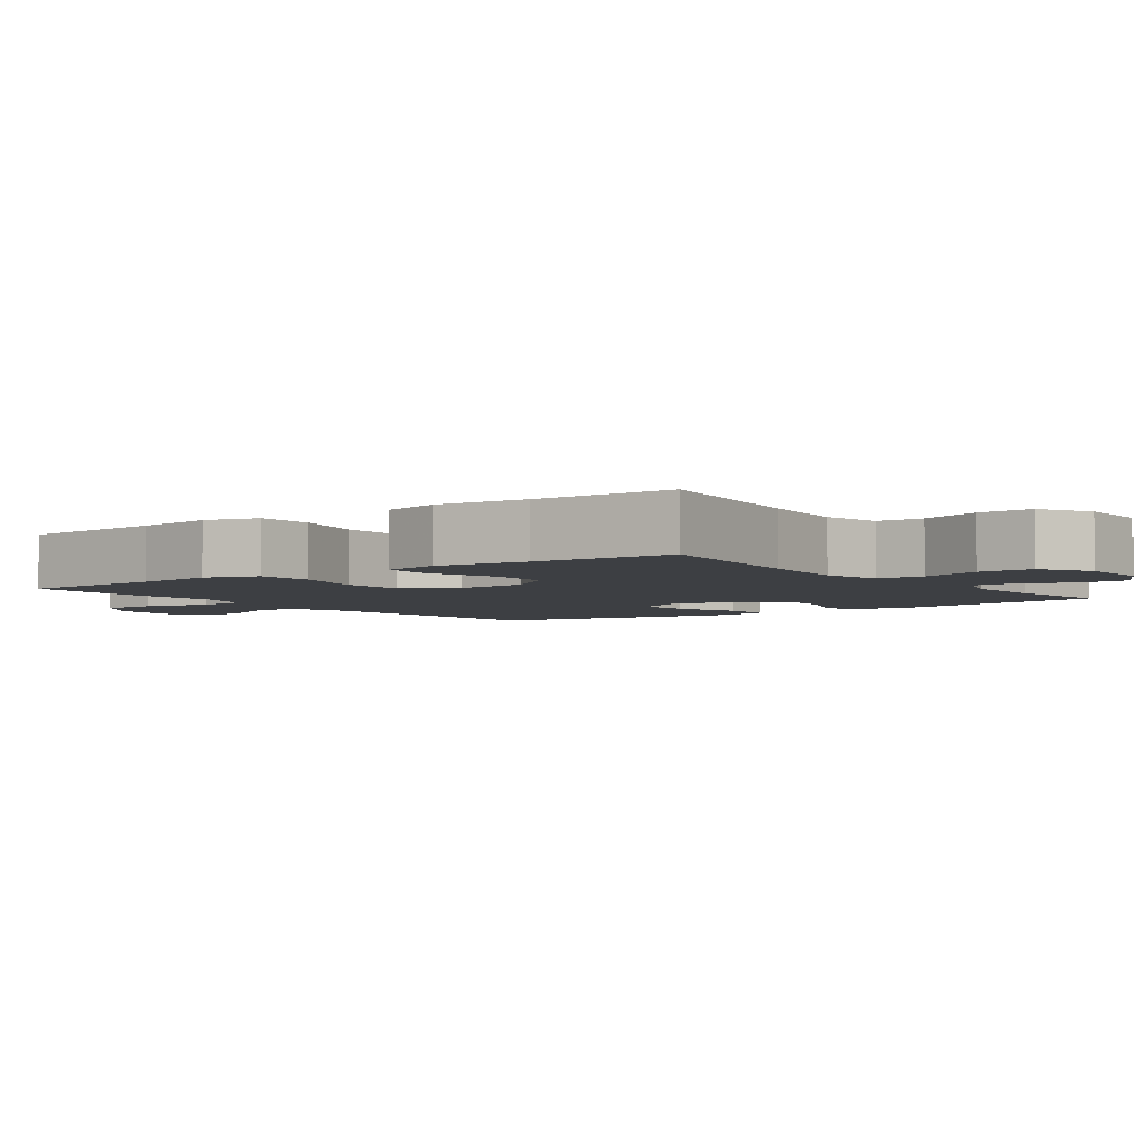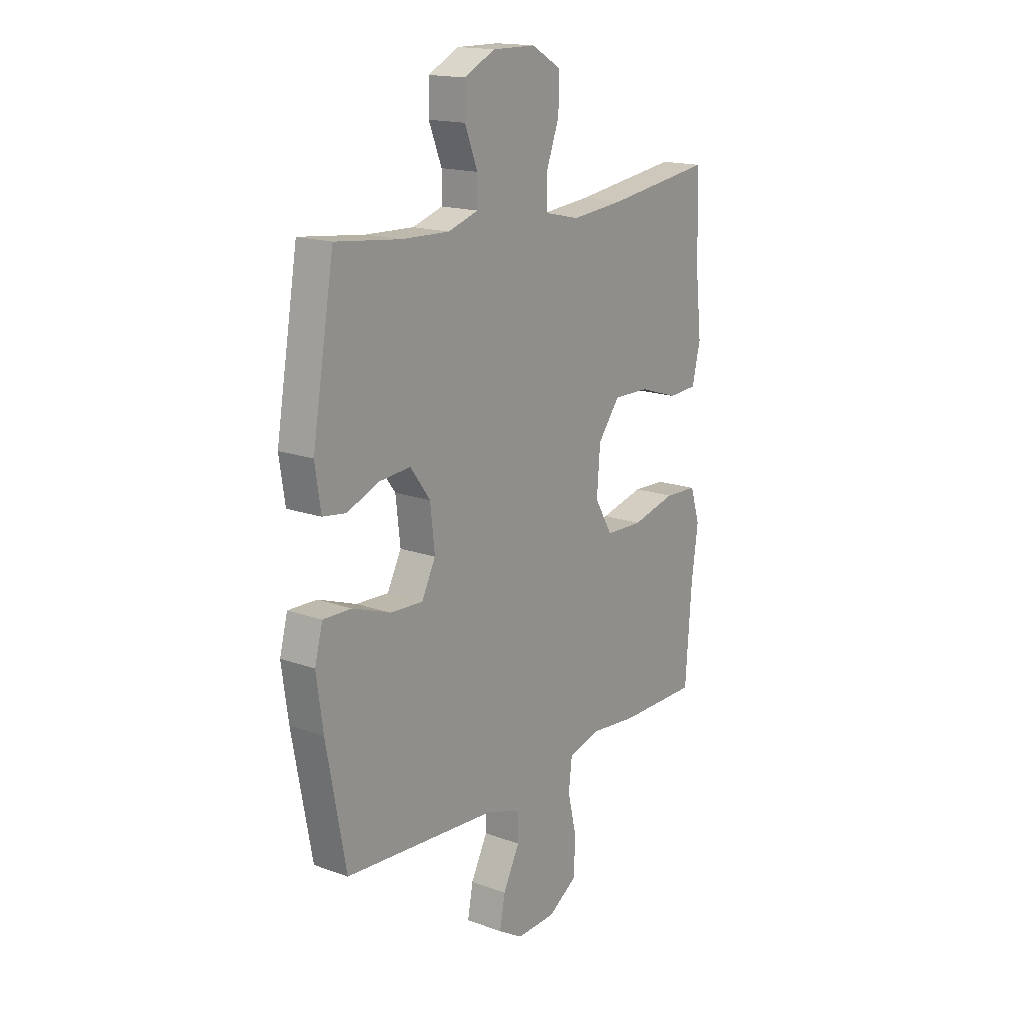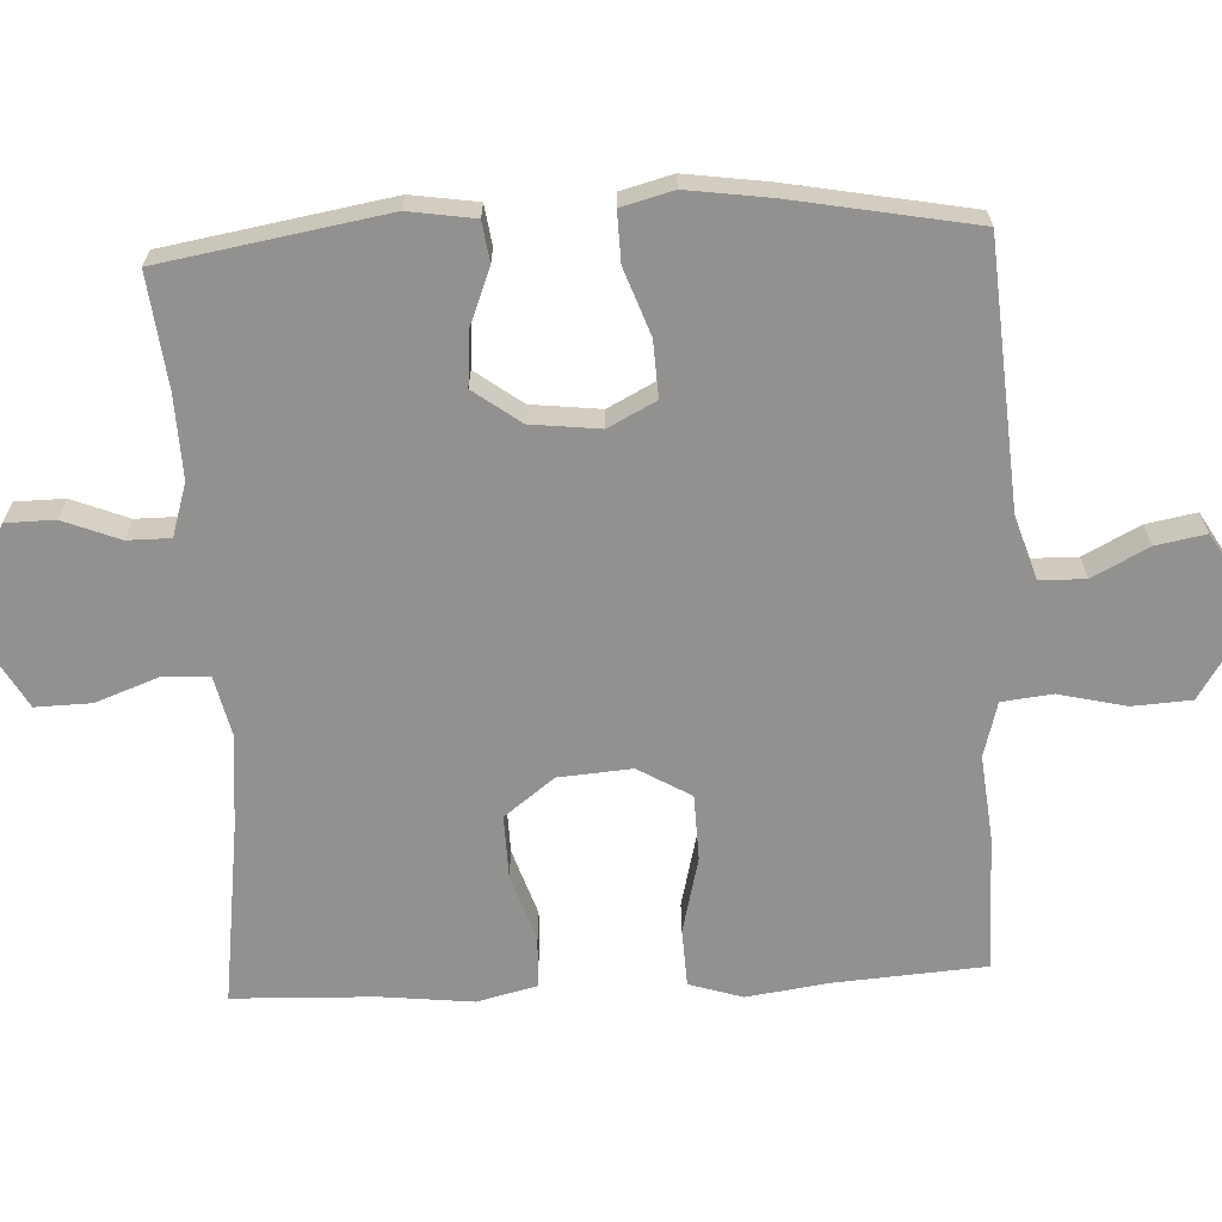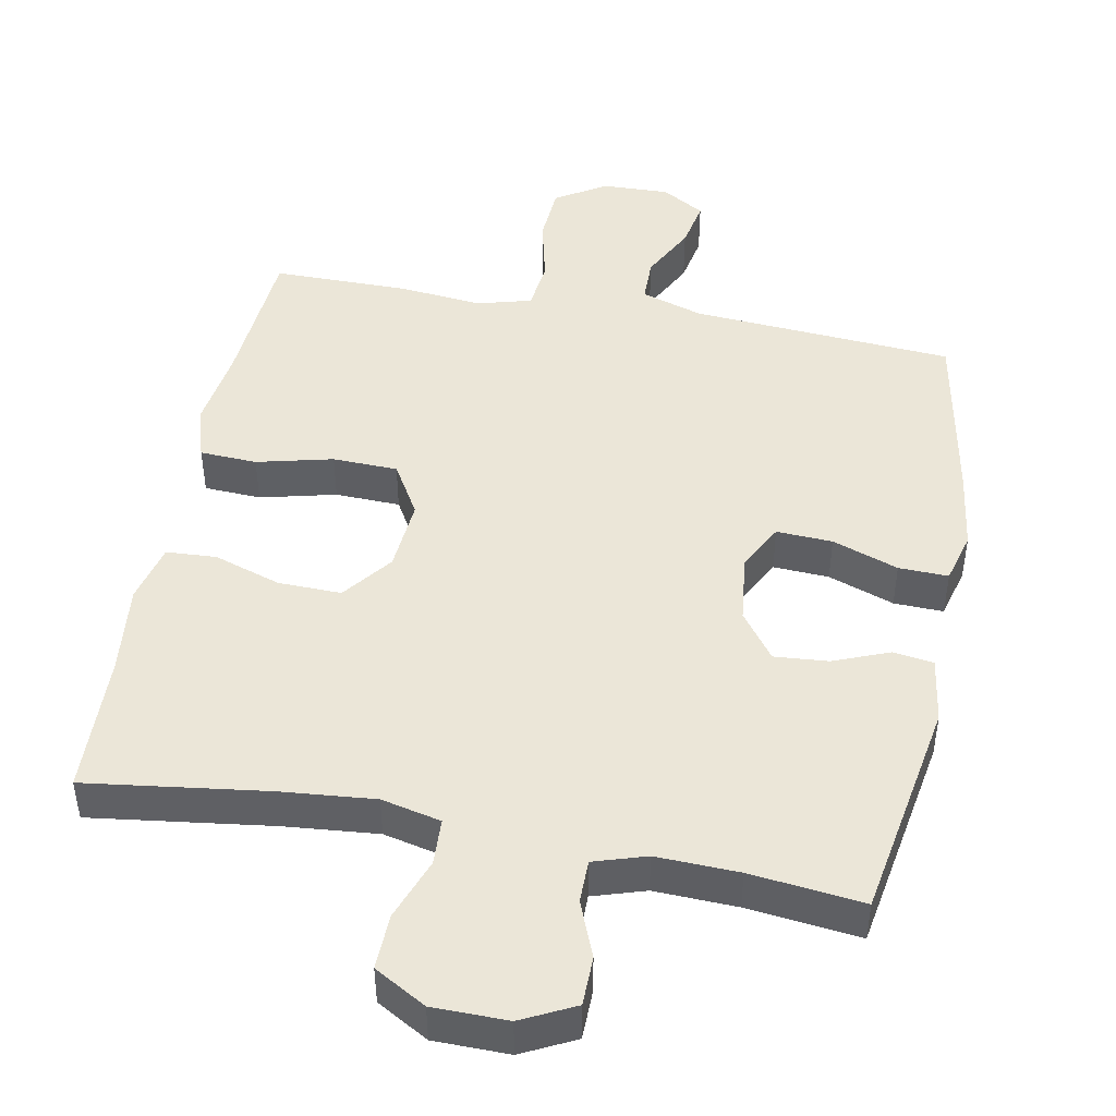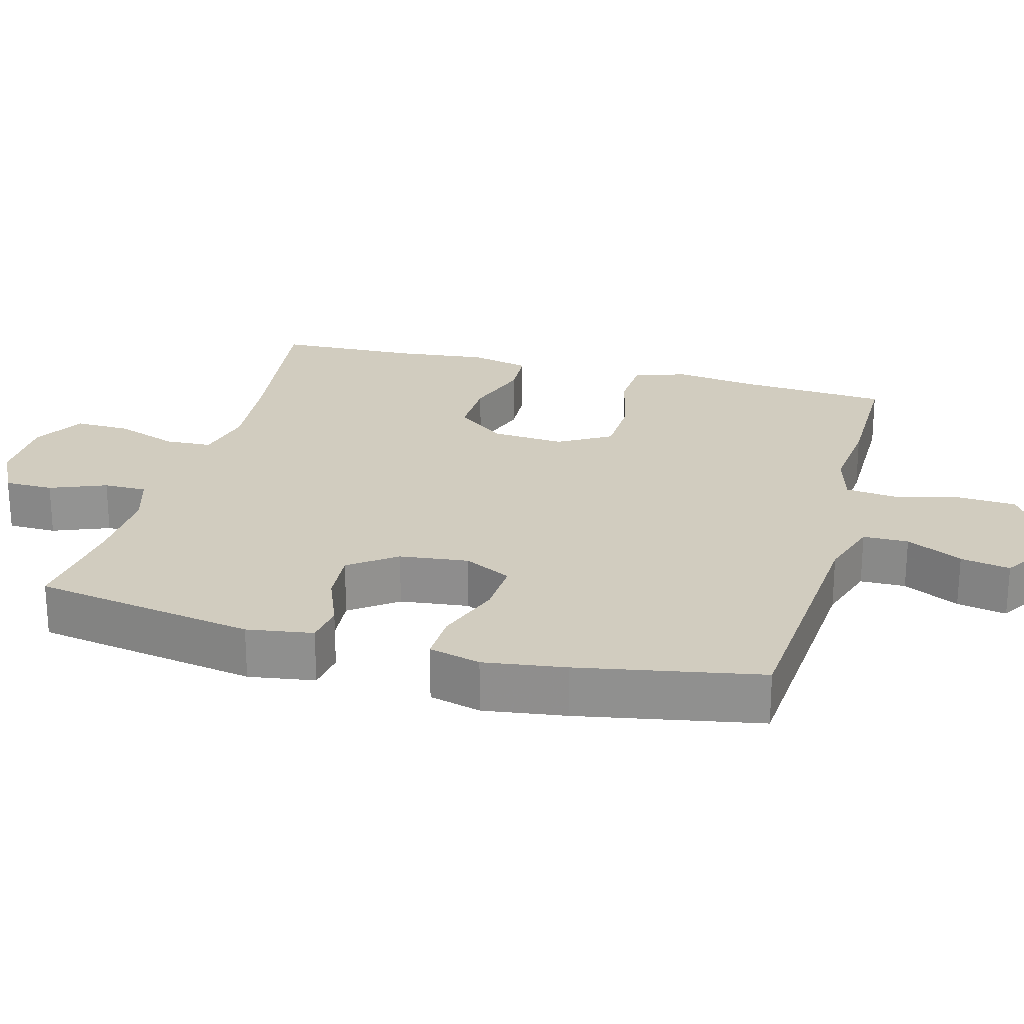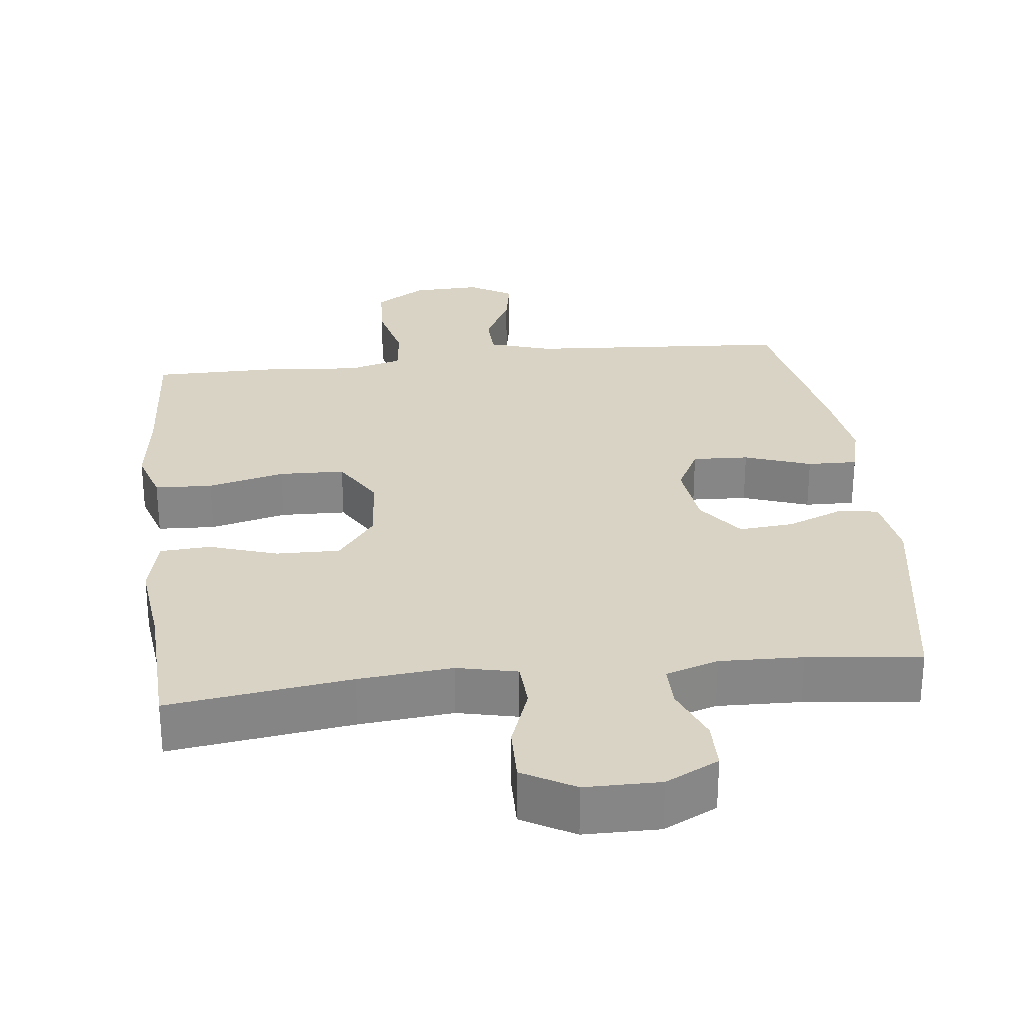
<metadata>
{"format":"obj","ext":"obj","renderer":"f3d","projection":"perspective","resolution":1024,"background":"white","views":[{"elev":-4.0,"azim":-53.6,"up":"+Y"},{"elev":16.8,"azim":126.1,"up":"+Z"},{"elev":-66.1,"azim":92.8,"up":"+Y"},{"elev":46.2,"azim":10.8,"up":"+Y"},{"elev":23.8,"azim":105.1,"up":"+Y"},{"elev":28.3,"azim":-6.8,"up":"+Y"}]}
</metadata>
<code>
v 0.5 0.07 -0.5
v 0.134 0.07 -0.527
v 0.047 0.07 -0.555
v 0.046 0.07 -0.618
v 0.086 0.07 -0.696
v 0.099 0.07 -0.765
v 0.039 0.07 -0.801
v -0.056 0.07 -0.798
v -0.126 0.07 -0.754
v -0.131 0.07 -0.672
v -0.109 0.07 -0.579
v -0.117 0.07 -0.509
v -0.193 0.07 -0.488
v -0.309 0.07 -0.5
v -0.5 0.07 -0.5
v -0.515 0.07 -0.291
v -0.531 0.07 -0.177
v -0.508 0.07 -0.103
v -0.428 0.07 -0.099
v -0.322 0.07 -0.125
v -0.231 0.07 -0.122
v -0.188 0.07 -0.049
v -0.196 0.07 0.053
v -0.249 0.07 0.122
v -0.337 0.07 0.12
v -0.431 0.07 0.089
v -0.501 0.07 0.093
v -0.521 0.07 0.176
v -0.507 0.07 0.303
v -0.5 0.07 0.5
v -0.247 0.07 0.466
v -0.117 0.07 0.454
v -0.034 0.07 0.473
v -0.031 0.07 0.538
v -0.063 0.07 0.625
v -0.065 0.07 0.702
v 0.007 0.07 0.743
v 0.111 0.07 0.744
v 0.185 0.07 0.707
v 0.186 0.07 0.639
v 0.155 0.07 0.561
v 0.155 0.07 0.501
v 0.228 0.07 0.478
v 0.343 0.07 0.482
v 0.5 0.07 0.5
v 0.553 0.07 0.19
v 0.539 0.07 0.098
v 0.483 0.07 0.09
v 0.405 0.07 0.121
v 0.33 0.07 0.127
v 0.282 0.07 0.062
v 0.271 0.07 -0.034
v 0.305 0.07 -0.1
v 0.383 0.07 -0.096
v 0.475 0.07 -0.063
v 0.544 0.07 -0.061
v 0.563 0.07 -0.133
v 0.547 0.07 -0.247
v 0.5 0 -0.5
v 0.134 0 -0.527
v 0.047 0 -0.555
v 0.046 0 -0.618
v 0.086 0 -0.696
v 0.099 0 -0.765
v 0.039 0 -0.801
v -0.056 0 -0.798
v -0.126 0 -0.754
v -0.131 0 -0.672
v -0.109 0 -0.579
v -0.117 0 -0.509
v -0.193 0 -0.488
v -0.309 0 -0.5
v -0.5 0 -0.5
v -0.515 0 -0.291
v -0.531 0 -0.177
v -0.508 0 -0.103
v -0.428 0 -0.099
v -0.322 0 -0.125
v -0.231 0 -0.122
v -0.188 0 -0.049
v -0.196 0 0.053
v -0.249 0 0.122
v -0.337 0 0.12
v -0.431 0 0.089
v -0.501 0 0.093
v -0.521 0 0.176
v -0.507 0 0.303
v -0.5 0 0.5
v -0.247 0 0.466
v -0.117 0 0.454
v -0.034 0 0.473
v -0.031 0 0.538
v -0.063 0 0.625
v -0.065 0 0.702
v 0.007 0 0.743
v 0.111 0 0.744
v 0.185 0 0.707
v 0.186 0 0.639
v 0.155 0 0.561
v 0.155 0 0.501
v 0.228 0 0.478
v 0.343 0 0.482
v 0.5 0 0.5
v 0.553 0 0.19
v 0.539 0 0.098
v 0.483 0 0.09
v 0.405 0 0.121
v 0.33 0 0.127
v 0.282 0 0.062
v 0.271 0 -0.034
v 0.305 0 -0.1
v 0.383 0 -0.096
v 0.475 0 -0.063
v 0.544 0 -0.061
v 0.563 0 -0.133
v 0.547 0 -0.247
f 58 1 2
f 57 58 2
f 56 57 2
f 55 56 2
f 54 55 2
f 53 54 2 3
f 52 53 3
f 51 52 3
f 47 48 49
f 46 47 49
f 45 46 49
f 44 45 49
f 43 44 49 50
f 42 43 50 51
f 39 40 41
f 38 39 41
f 37 38 41
f 36 37 41
f 35 36 41
f 34 35 41
f 33 34 41 42
f 42 51 3
f 33 42 3
f 32 33 3
f 29 30 31
f 29 31 32
f 28 29 32
f 27 28 32
f 26 27 32
f 25 26 32
f 18 19 20
f 17 18 20
f 16 17 20
f 16 20 21
f 15 16 21
f 14 15 21
f 13 14 21
f 12 13 21 22
f 9 10 11
f 8 9 11
f 7 8 11
f 6 7 11
f 5 6 11
f 4 5 11
f 4 11 12
f 12 22 23
f 4 12 23
f 3 4 23
f 24 25 32
f 23 24 32
f 3 23 32
f 60 59 116
f 60 116 115
f 60 115 114
f 60 114 113
f 60 113 112
f 61 60 112 111
f 61 111 110
f 61 110 109
f 107 106 105
f 107 105 104
f 107 104 103
f 107 103 102
f 108 107 102 101
f 109 108 101 100
f 99 98 97
f 99 97 96
f 99 96 95
f 99 95 94
f 99 94 93
f 99 93 92
f 100 99 92 91
f 61 109 100
f 61 100 91
f 61 91 90
f 89 88 87
f 90 89 87
f 90 87 86
f 90 86 85
f 90 85 84
f 90 84 83
f 78 77 76
f 78 76 75
f 78 75 74
f 79 78 74
f 79 74 73
f 79 73 72
f 79 72 71
f 80 79 71 70
f 69 68 67
f 69 67 66
f 69 66 65
f 69 65 64
f 69 64 63
f 69 63 62
f 70 69 62
f 81 80 70
f 81 70 62
f 81 62 61
f 90 83 82
f 90 82 81
f 90 81 61
f 1 59 60 2
f 2 60 61 3
f 3 61 62 4
f 4 62 63 5
f 5 63 64 6
f 6 64 65 7
f 7 65 66 8
f 8 66 67 9
f 9 67 68 10
f 10 68 69 11
f 11 69 70 12
f 12 70 71 13
f 13 71 72 14
f 14 72 73 15
f 15 73 74 16
f 16 74 75 17
f 17 75 76 18
f 18 76 77 19
f 19 77 78 20
f 20 78 79 21
f 21 79 80 22
f 22 80 81 23
f 23 81 82 24
f 24 82 83 25
f 25 83 84 26
f 26 84 85 27
f 27 85 86 28
f 28 86 87 29
f 29 87 88 30
f 30 88 89 31
f 31 89 90 32
f 32 90 91 33
f 33 91 92 34
f 34 92 93 35
f 35 93 94 36
f 36 94 95 37
f 37 95 96 38
f 38 96 97 39
f 39 97 98 40
f 40 98 99 41
f 41 99 100 42
f 42 100 101 43
f 43 101 102 44
f 44 102 103 45
f 45 103 104 46
f 46 104 105 47
f 47 105 106 48
f 48 106 107 49
f 49 107 108 50
f 50 108 109 51
f 51 109 110 52
f 52 110 111 53
f 53 111 112 54
f 54 112 113 55
f 55 113 114 56
f 56 114 115 57
f 57 115 116 58
f 58 116 59 1

</code>
